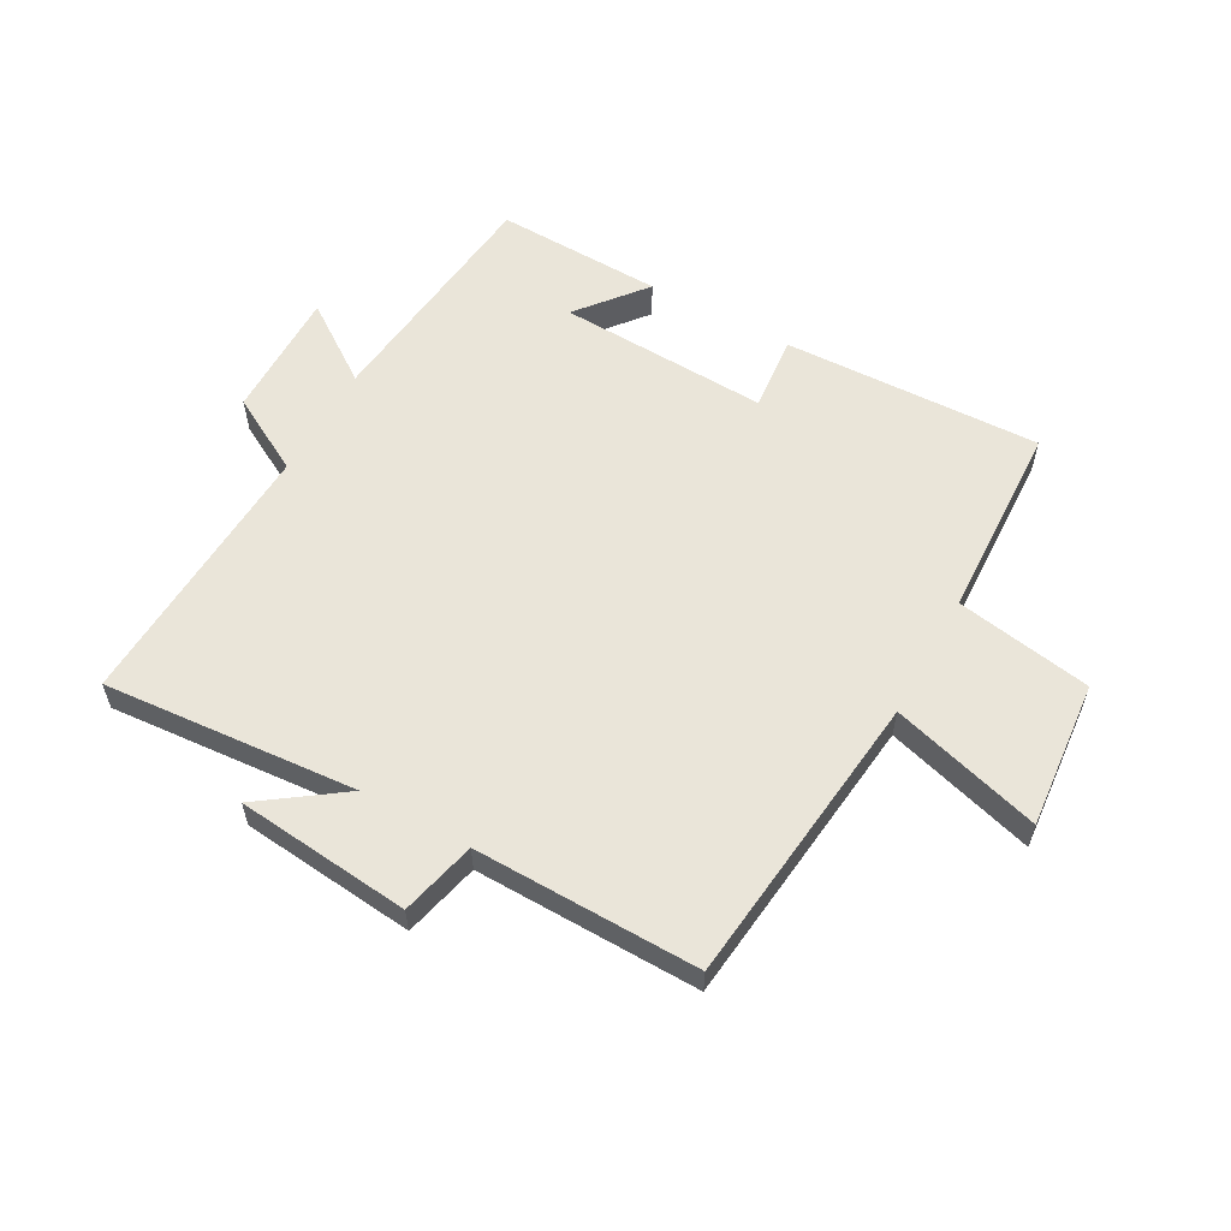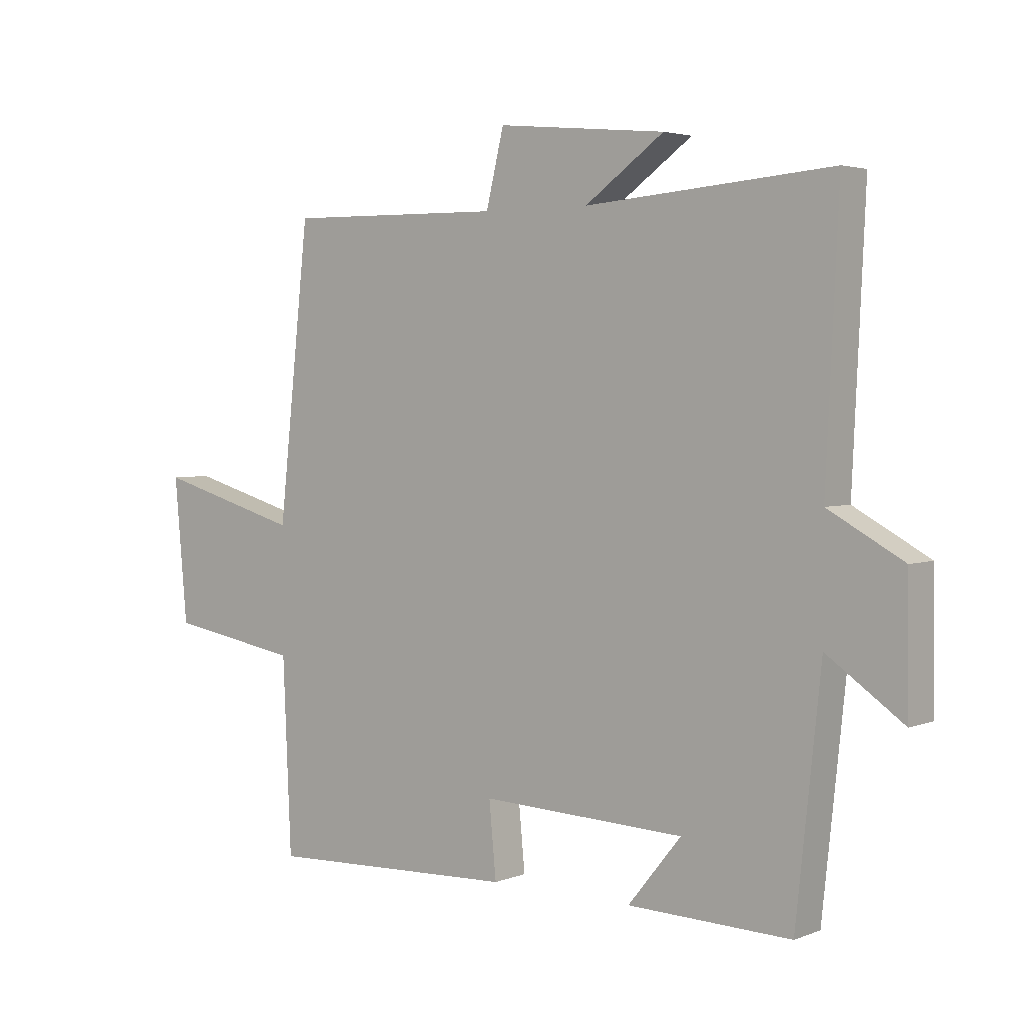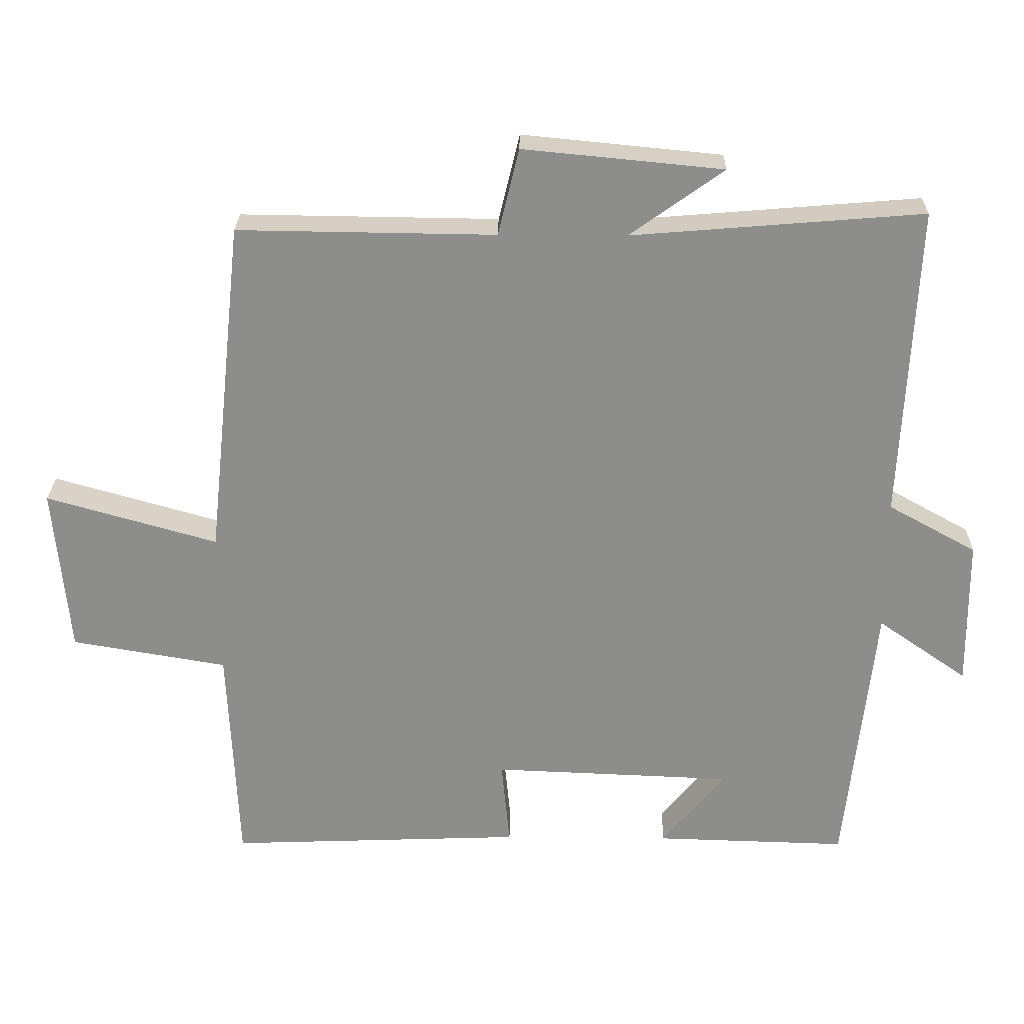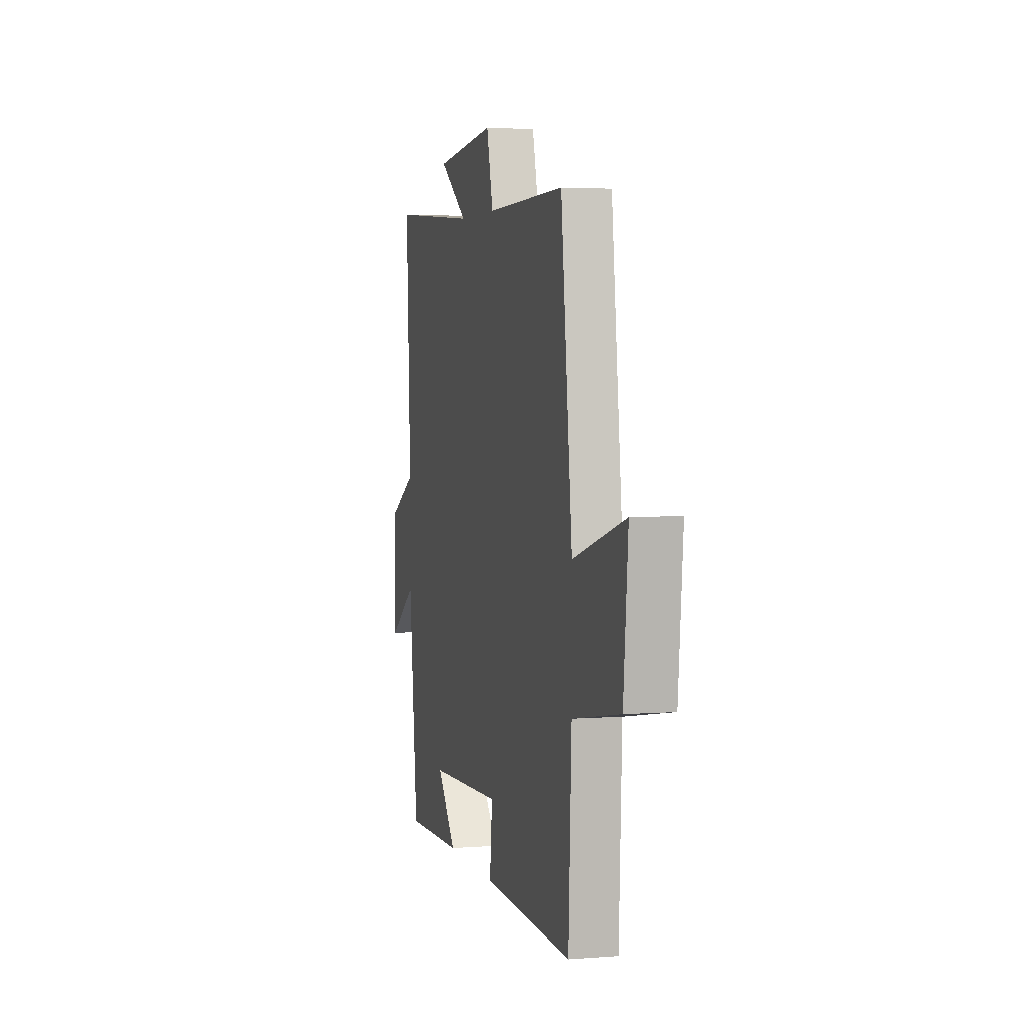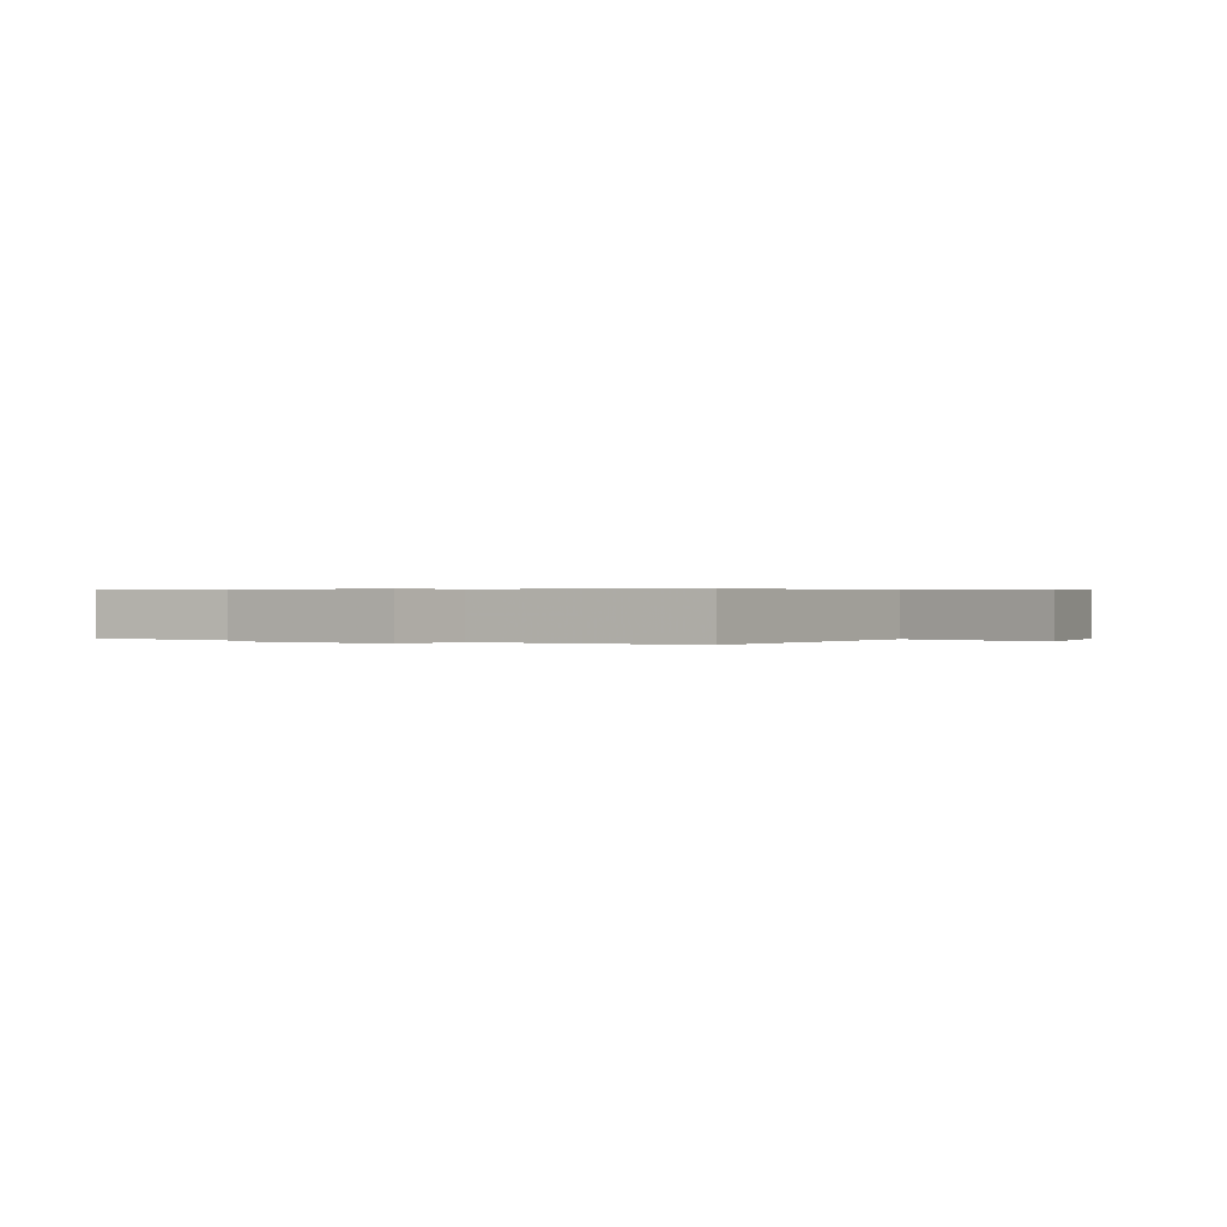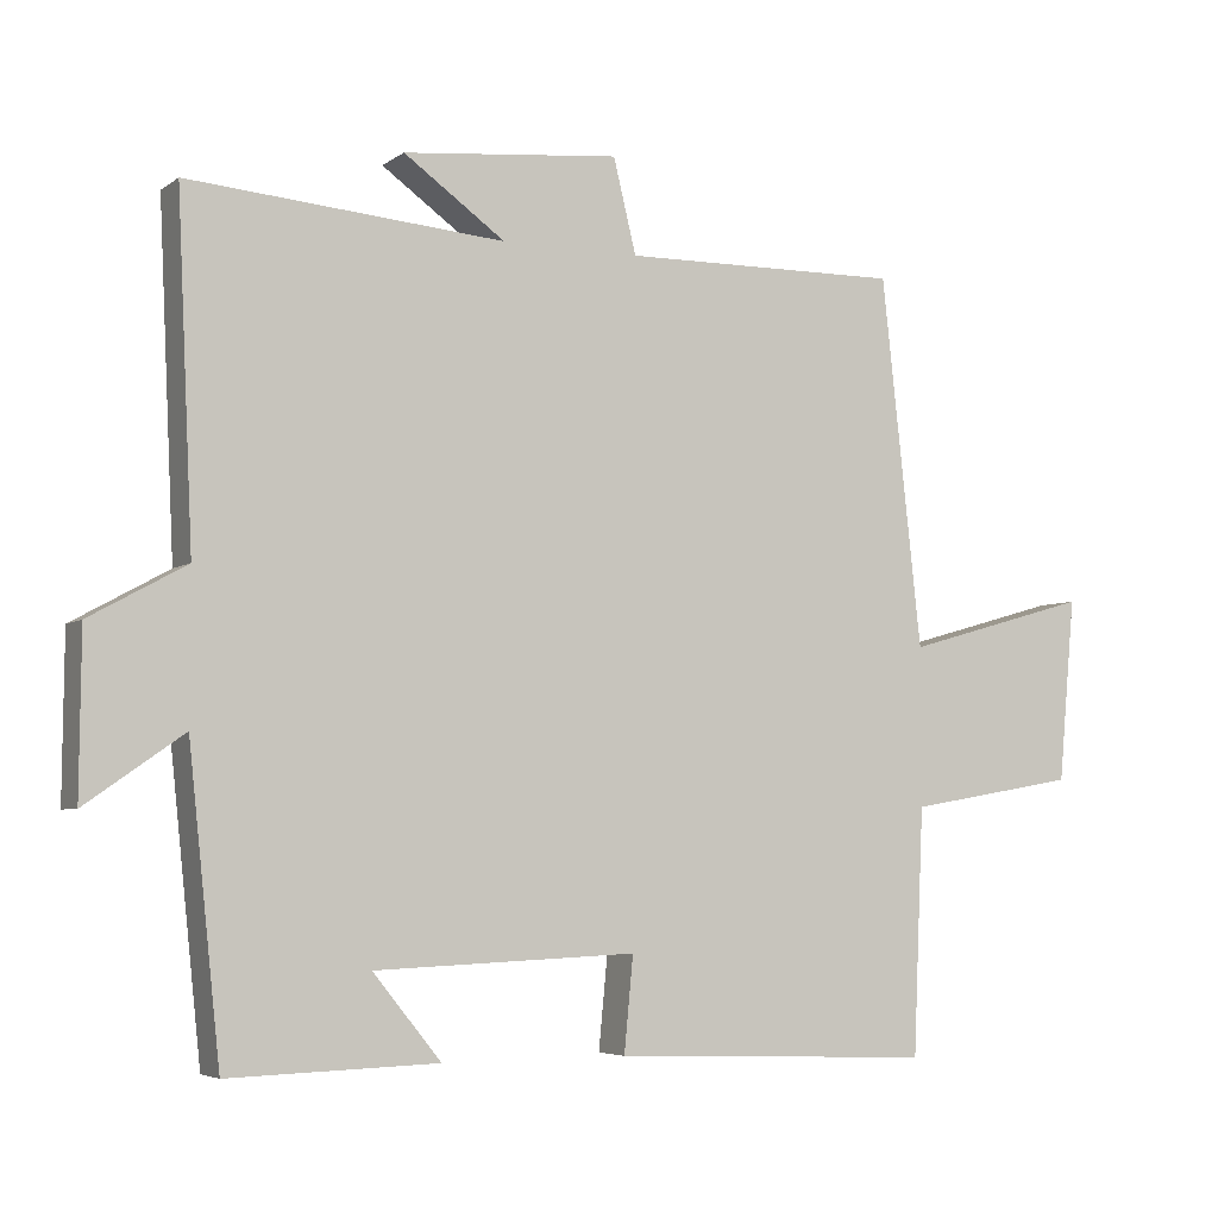
<metadata>
{"format":"obj","ext":"obj","renderer":"f3d","projection":"perspective","resolution":1024,"background":"white","views":[{"elev":58.2,"azim":29.1,"up":"+Y"},{"elev":3.4,"azim":-141.6,"up":"+Z"},{"elev":25.5,"azim":-179.1,"up":"+Z"},{"elev":3.4,"azim":75.3,"up":"+Z"},{"elev":0.4,"azim":28.4,"up":"+Y"},{"elev":-4.9,"azim":-26.8,"up":"+Z"}]}
</metadata>
<code>
v -0.521 0.07 0.534
v -0.104 0.07 0.5
v -0.238 0.07 0.596
v 0.048 0.07 0.624
v 0.078 0.07 0.5
v 0.447 0.07 0.505
v 0.5 0.07 0.018
v 0.746 0.07 0.088
v 0.724 0.07 -0.154
v 0.5 0.07 -0.192
v 0.486 0.07 -0.516
v 0.062 0.07 -0.5
v 0.074 0.07 -0.375
v -0.272 0.07 -0.389
v -0.182 0.07 -0.5
v -0.458 0.07 -0.508
v -0.5 0.07 -0.111
v -0.629 0.07 -0.201
v -0.627 0.07 0.013
v -0.5 0.07 0.083
v -0.521 0 0.534
v -0.104 0 0.5
v -0.238 0 0.596
v 0.048 0 0.624
v 0.078 0 0.5
v 0.447 0 0.505
v 0.5 0 0.018
v 0.746 0 0.088
v 0.724 0 -0.154
v 0.5 0 -0.192
v 0.486 0 -0.516
v 0.062 0 -0.5
v 0.074 0 -0.375
v -0.272 0 -0.389
v -0.182 0 -0.5
v -0.458 0 -0.508
v -0.5 0 -0.111
v -0.629 0 -0.201
v -0.627 0 0.013
v -0.5 0 0.083
f 17 18 19 20
f 16 17 20
f 16 20 1 2
f 14 15 16
f 14 16 2
f 13 14 2
f 10 11 12 13
f 10 13 2
f 7 8 9 10
f 5 6 7 10
f 5 10 2
f 2 3 4 5
f 40 39 38 37
f 40 37 36
f 22 21 40 36
f 36 35 34
f 22 36 34
f 22 34 33
f 33 32 31 30
f 22 33 30
f 30 29 28 27
f 30 27 26 25
f 22 30 25
f 25 24 23 22
f 1 21 22 2
f 2 22 23 3
f 3 23 24 4
f 4 24 25 5
f 5 25 26 6
f 6 26 27 7
f 7 27 28 8
f 8 28 29 9
f 9 29 30 10
f 10 30 31 11
f 11 31 32 12
f 12 32 33 13
f 13 33 34 14
f 14 34 35 15
f 15 35 36 16
f 16 36 37 17
f 17 37 38 18
f 18 38 39 19
f 19 39 40 20
f 20 40 21 1

</code>
